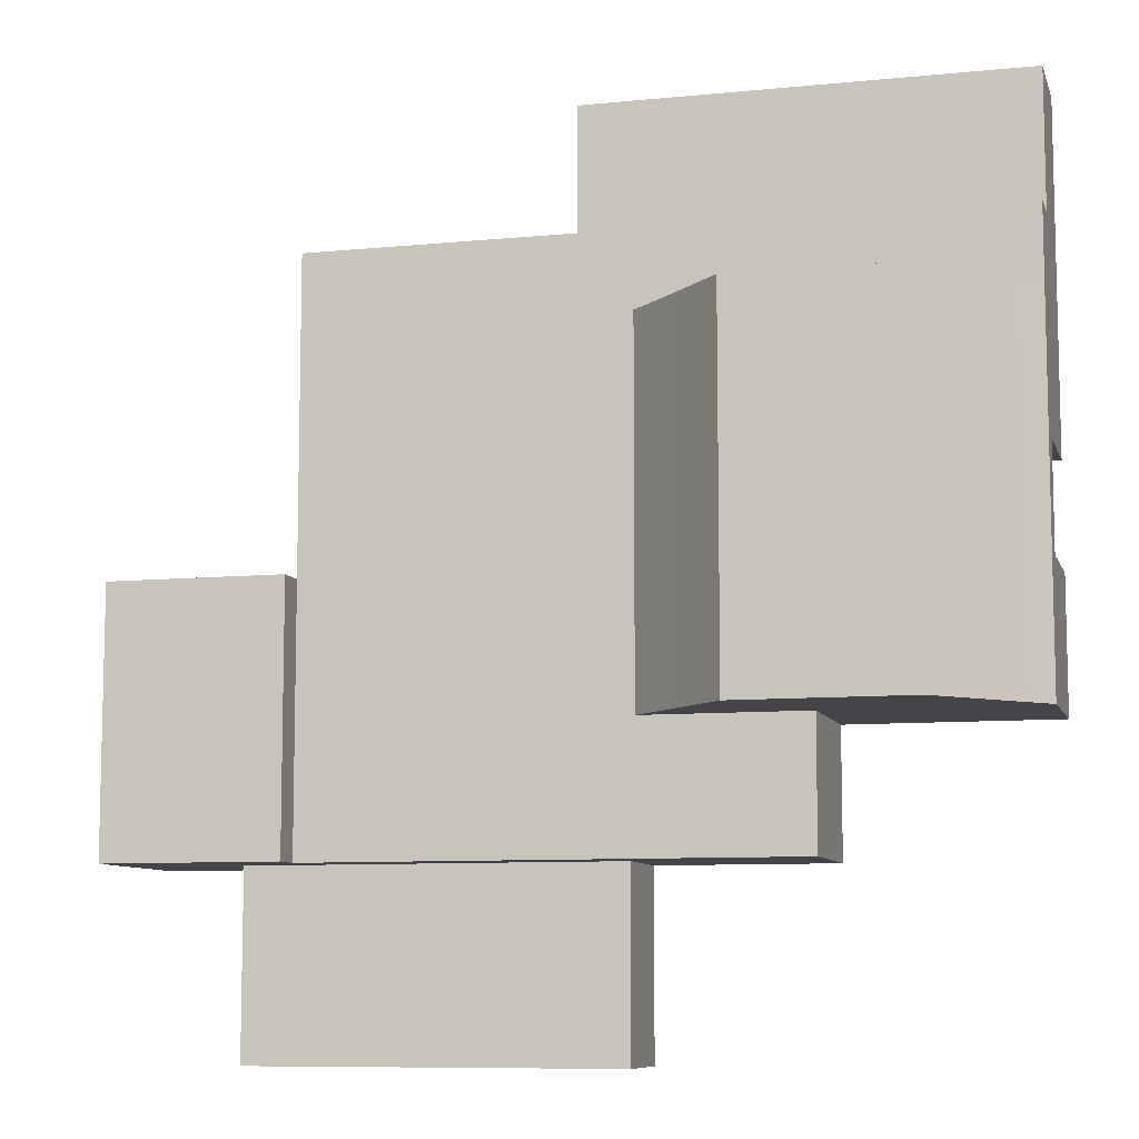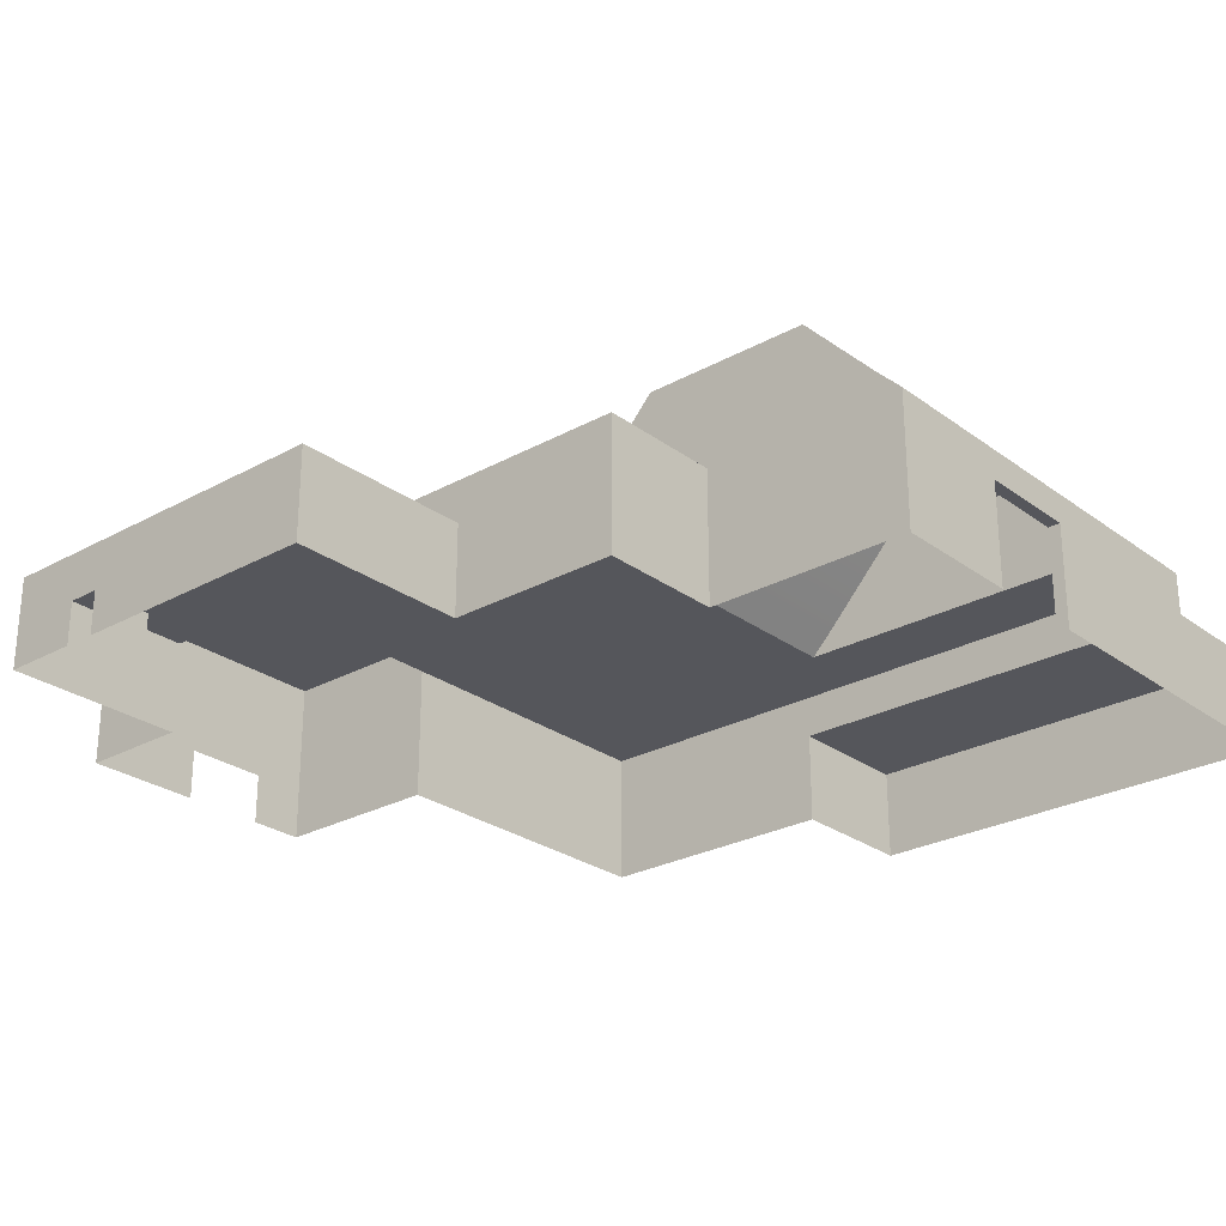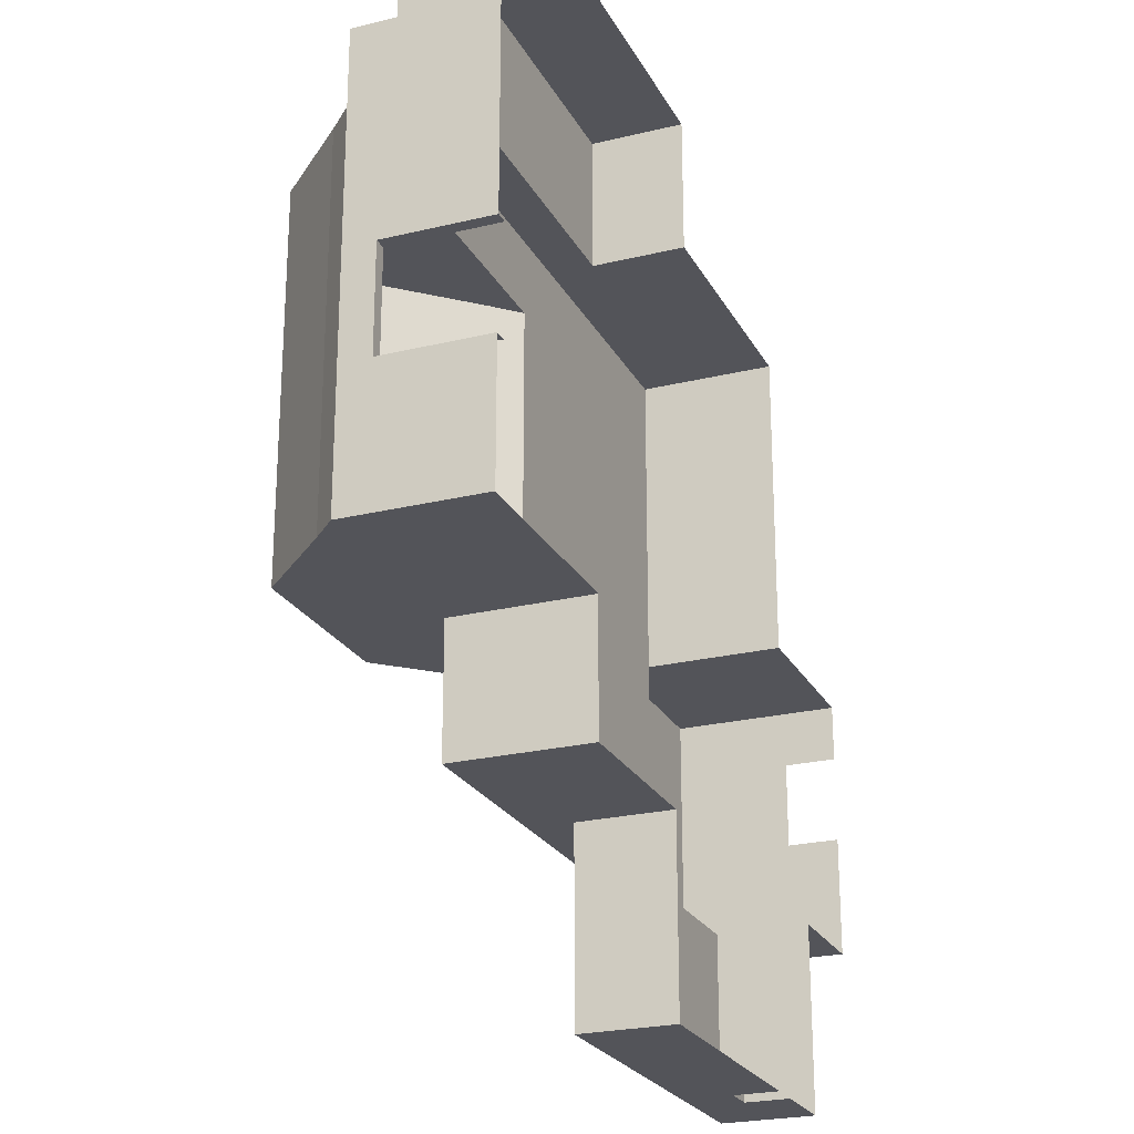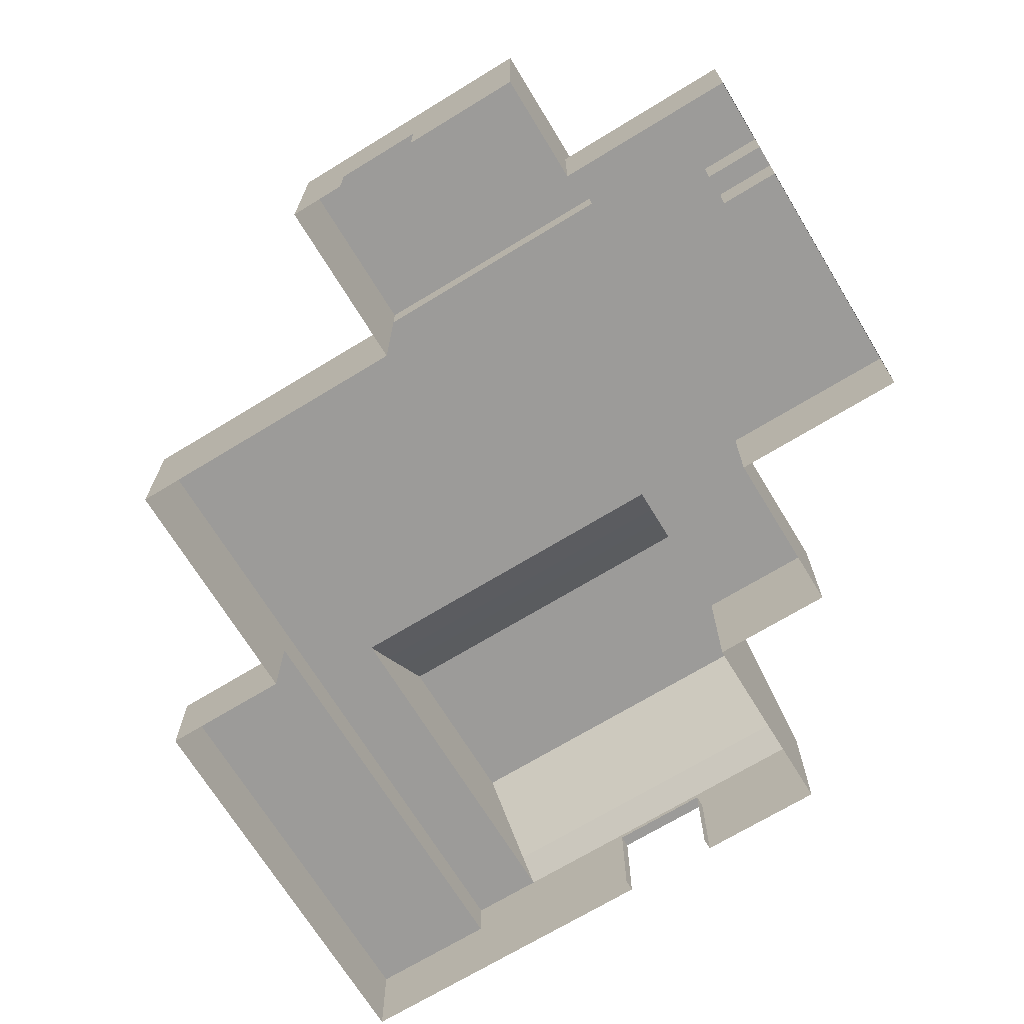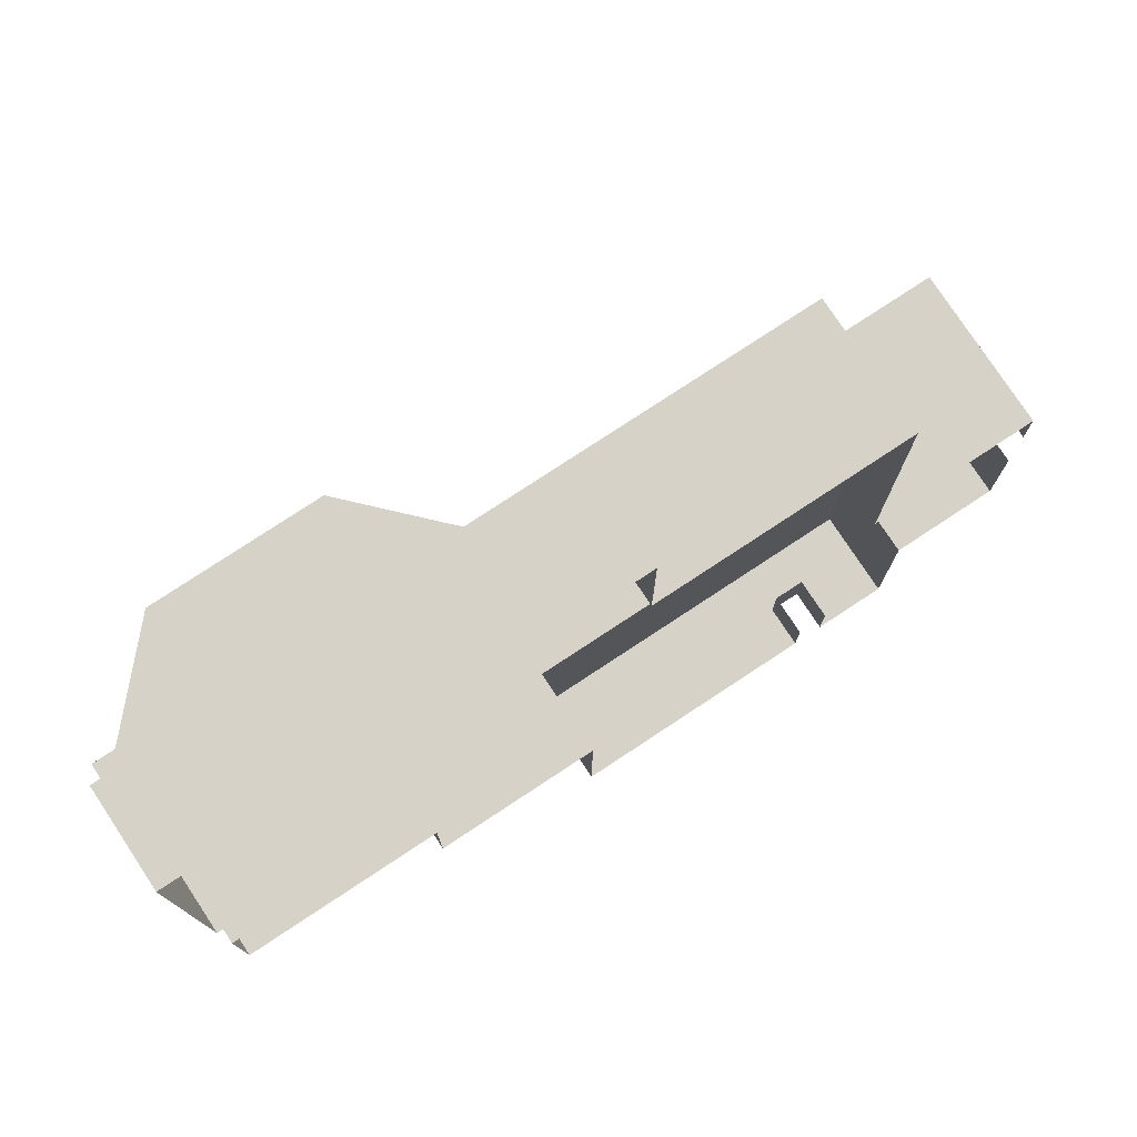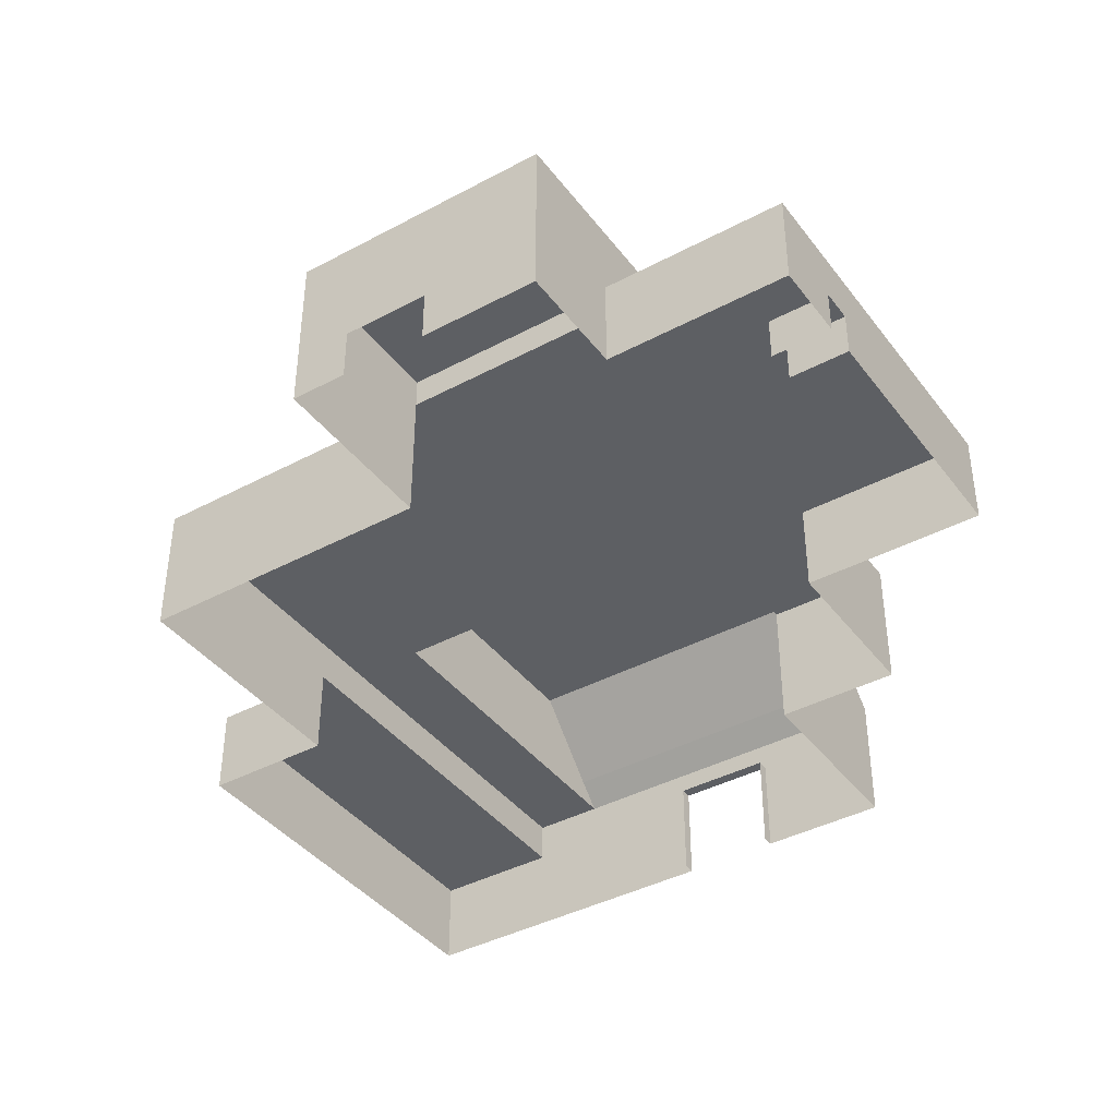
<metadata>
{"format":"obj","ext":"obj","renderer":"f3d","projection":"perspective","resolution":1024,"background":"white","views":[{"elev":-8.8,"azim":14.9,"up":"+Y"},{"elev":-26.3,"azim":41.0,"up":"+Z"},{"elev":-23.8,"azim":112.1,"up":"+Y"},{"elev":-69.9,"azim":-58.6,"up":"+Z"},{"elev":77.4,"azim":146.6,"up":"+Y"},{"elev":-40.2,"azim":-56.6,"up":"+Z"}]}
</metadata>
<code>
g Royale_Area52_lod0
v -39.49 -22.74 7.503
v -39.49 -13.08 4.188
v -39.49 -6.085 4.188
v -39.49 -1.513 7.503
v -39.49 -22.74 13.51
v -39.49 -1.513 13.51
v -39.49 -22.74 -0.0004425
v -39.49 -13.08 -0.0004425
v -39.49 -6.085 -0.0004425
v -39.49 -1.513 -0.0004425
v -25.09 -1.513 1.831e-06
v -25.09 -1.513 7.503
v -39.49 -1.513 7.503
v -39.49 -1.513 -0.0004425
v -25.09 -1.513 11
v -39.49 -1.513 13.51
v -25.09 -1.513 13.51
v -4.258 34.81 7.503
v -4.258 23.71 7.503
v -4.258 23.71 3.052e-06
v -4.258 34.81 3.052e-06
v -30.33 -22.74 -0.0002203
v -39.49 -22.74 -0.0004425
v -39.49 -22.74 7.503
v -30.33 -22.74 7.503
v -39.49 -22.74 13.51
v -30.33 -22.74 7.503
v -25.09 -22.74 11
v -25.09 -22.74 13.51
v -30.33 -22.74 7.503
v -30.33 -37.64 7.503
v -30.33 -37.64 -0.0002203
v -30.33 -22.74 -0.0002203
v -0.2479 -37.64 7.503
v -21.52 -37.64 3.55
v -24.12 -37.64 3.55
v -30.33 -37.64 7.503
v -30.33 -37.64 -0.0002203
v -0.2479 -37.64 1.831e-06
v -21.52 -37.64 -7.233e-05
v -24.12 -37.64 -0.0001462
v -0.2479 -22.74 7.503
v -30.33 -22.74 7.503
v -25.09 -22.74 11
v 14.15 -22.74 11
v -0.2479 -22.74 7.503
v -0.2479 -22.74 -0.0004425
v -0.2479 -37.64 1.831e-06
v -0.2479 -37.64 7.503
v 14.15 -22.74 1.831e-06
v -0.2479 -22.74 -0.0004425
v -0.2479 -22.74 7.503
v 14.15 -22.74 7.503
v 14.15 -22.74 11
v 14.15 -22.74 1.831e-06
v 14.15 -22.74 7.503
v 14.15 -12.44 7.503
v 14.15 -12.44 -0.0004425
v 14.15 -12.44 11
v 14.15 -22.74 11
v 30.97 34.81 7.503
v -4.258 34.81 7.503
v -4.258 34.81 3.052e-06
v 30.97 34.81 4.578e-06
v 30.97 23.71 7.503
v 30.97 23.71 11
v -4.258 23.71 7.503
v -25.09 23.71 11
v -4.258 23.71 7.503
v -25.09 23.71 7.503
v -25.09 23.71 3.052e-06
v -4.258 23.71 3.052e-06
v 30.97 -12.44 3.052e-06
v 30.97 -12.44 7.503
v 30.97 -1.608 7.503
v 30.97 -1.608 3.433e-06
v 30.97 -12.44 11
v 30.97 -1.608 7.503
v 30.97 -1.608 8.502
v 30.97 17.56 11
v 30.97 6.841 8.502
v 30.97 6.841 7.503
v 30.97 23.71 7.503
v 30.97 23.71 11
v 30.97 34.81 4.578e-06
v 30.97 34.81 7.503
v 30.97 6.841 7.503
v 30.97 6.841 3.815e-06
v 30.97 -12.44 3.052e-06
v 14.15 -12.44 -0.0004425
v 14.15 -12.44 7.503
v 30.97 -12.44 7.503
v 14.15 -12.44 11
v 30.97 -12.44 11
v -25.09 23.71 7.503
v -25.09 -1.513 7.503
v -25.09 -1.513 1.831e-06
v -25.09 23.71 3.052e-06
v -25.09 23.71 11
v -25.09 -1.513 11
v -25.09 -22.74 11
v -25.09 -22.74 13.51
v -25.09 -1.513 13.51
v -25.09 -1.513 11
v -21.52 -32.78 3.55
v -21.52 -37.64 3.55
v -21.52 -37.64 -7.233e-05
v -21.52 -32.78 -7.233e-05
v -24.12 -32.78 -0.0001462
v -24.12 -37.64 -0.0001462
v -24.12 -37.64 3.55
v -24.12 -32.78 3.55
v -24.12 -32.78 3.55
v -24.12 -37.64 3.55
v -21.52 -37.64 3.55
v -21.52 -32.78 3.55
v 29.97 6.841 8.502
v 30.97 6.841 7.503
v 30.97 6.841 3.815e-06
v 29.97 6.841 3.662e-06
v 29.97 -1.608 3.662e-06
v 30.97 -1.608 3.433e-06
v 30.97 -1.608 7.503
v 29.97 -1.608 8.502
v 30.97 6.841 7.503
v 29.97 6.841 8.502
v 30.97 6.841 8.502
v 30.97 -1.608 8.502
v 29.97 -1.608 8.502
v 30.97 -1.608 7.503
v 29.97 -1.608 8.502
v 30.97 -1.608 8.502
v 30.97 6.841 8.502
v 29.97 6.841 8.502
v 28.97 17.56 13
v 30.97 17.56 11
v 30.97 -12.44 11
v 28.97 -12.44 13
v 28.97 17.56 13
v 22.97 17.56 19.33
v 8.973 17.56 19.33
v 2.973 17.56 13
v 30.97 17.56 11
v 0.9731 17.56 11
v 28.97 -12.44 13
v 2.973 -12.44 13
v 8.973 -12.44 19.33
v 22.97 -12.44 19.33
v 0.9731 -12.44 11
v 30.97 -12.44 11
v -25.09 23.71 11
v 30.97 23.71 11
v 0.9731 17.56 11
v -25.09 -1.513 11
v 0.9731 -12.44 11
v -25.09 -22.74 11
v 30.97 17.56 11
v -4.258 23.71 7.503
v -4.258 34.81 7.503
v 30.97 34.81 7.503
v 30.97 23.71 7.503
v -25.09 -22.74 13.51
v -39.49 -22.74 13.51
v -39.49 -1.513 13.51
v -25.09 -1.513 13.51
v 14.15 -22.74 11
v 0.9731 -12.44 11
v 14.15 -12.44 11
v -0.2479 -22.74 7.503
v -0.2479 -37.64 7.503
v -30.33 -37.64 7.503
v -30.33 -22.74 7.503
v -25.09 -22.74 11
v 0.9731 -12.44 11
v 14.15 -22.74 11
v 2.973 -12.44 13
v 0.9731 -12.44 11
v 0.9731 17.56 11
v 2.973 17.56 13
v 8.973 -12.44 19.33
v 8.973 17.56 19.33
v 22.97 17.56 19.33
v 28.97 17.56 13
v 28.97 -12.44 13
v 22.97 -12.44 19.33
v 8.973 -12.44 19.33
v 8.973 17.56 19.33
v 22.97 17.56 19.33
v 22.97 -12.44 19.33
g Royale_Area52_lod0_0
f 3 2 1
f 4 3 1
f 4 1 5
f 6 4 5
f 7 1 2
f 8 7 2
f 9 3 4
f 10 9 4
f 13 12 11
f 14 13 11
f 13 15 12
f 16 15 13
f 17 15 16
f 20 19 18
f 21 20 18
f 24 23 22
f 25 24 22
f 24 27 26
f 26 27 28
f 29 26 28
f 32 31 30
f 33 32 30
f 36 35 34
f 37 36 34
f 38 36 37
f 34 35 39
f 39 35 40
f 41 36 38
f 44 43 42
f 45 44 42
f 48 47 46
f 49 48 46
f 52 51 50
f 53 52 50
f 54 52 53
f 57 56 55
f 58 57 55
f 57 59 56
f 59 60 56
f 63 62 61
f 64 63 61
f 67 66 65
f 68 66 67
f 70 68 69
f 71 70 69
f 72 71 69
f 75 74 73
f 76 75 73
f 78 77 74
f 79 77 78
f 77 79 80
f 79 81 80
f 80 81 82
f 83 80 82
f 84 80 83
f 86 83 85
f 83 87 85
f 85 87 88
f 91 90 89
f 92 91 89
f 93 91 92
f 94 93 92
f 97 96 95
f 98 97 95
f 95 96 99
f 96 100 99
f 103 102 101
f 104 103 101
f 107 106 105
f 108 107 105
f 111 110 109
f 112 111 109
f 115 114 113
f 116 115 113
f 119 118 117
f 120 119 117
f 123 122 121
f 124 123 121
f 127 126 125
f 130 129 128
f 133 132 131
f 134 133 131
f 137 136 135
f 138 137 135
f 141 140 139
f 142 141 139
f 139 143 142
f 143 144 142
f 147 146 145
f 148 147 145
f 146 149 145
f 149 150 145
g Royale_Area52_lod0_1
f 153 152 151
f 154 153 151
f 155 153 154
f 155 154 156
f 157 152 153
f 160 159 158
f 161 160 158
f 164 163 162
f 165 164 162
f 168 167 166
f 171 170 169
f 172 171 169
f 175 174 173
f 178 177 176
f 179 178 176
f 179 176 180
f 181 179 180
f 184 183 182
f 185 184 182
f 188 187 186
f 189 188 186

</code>
